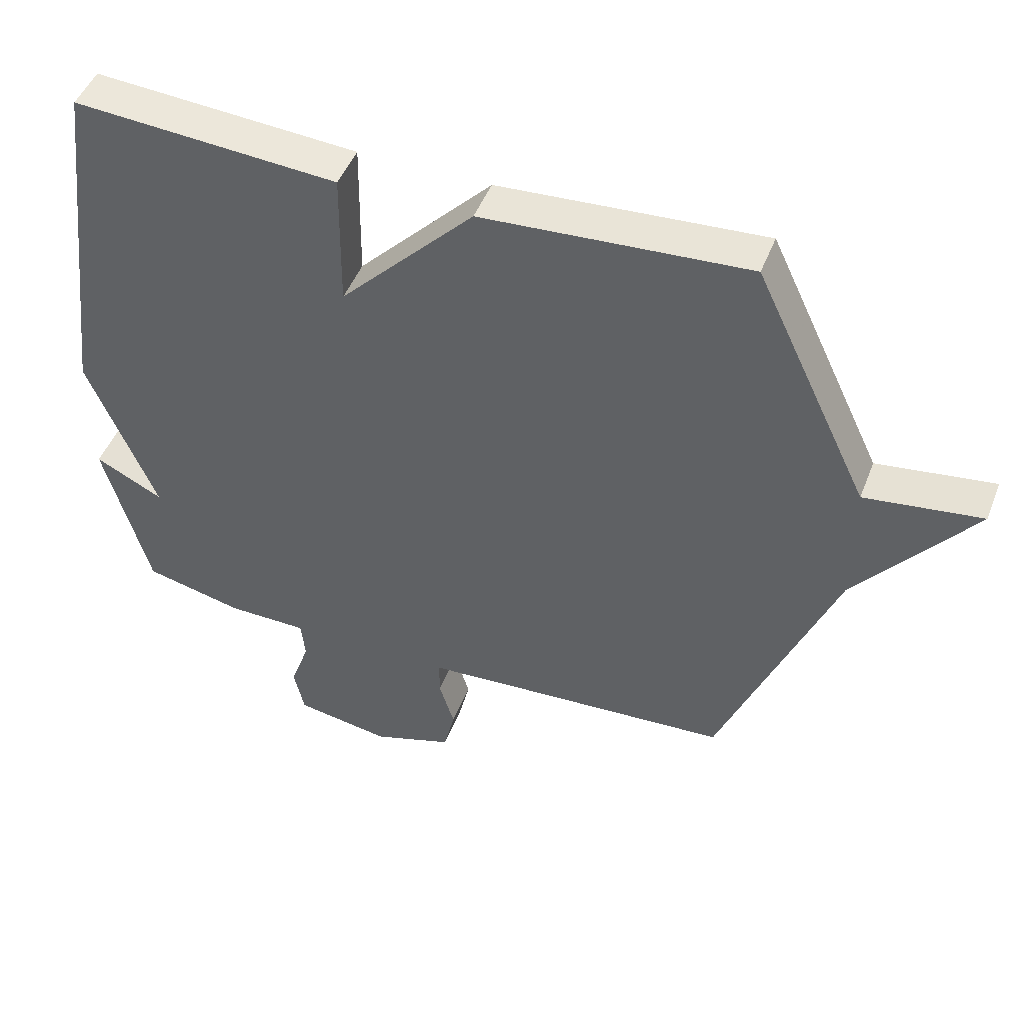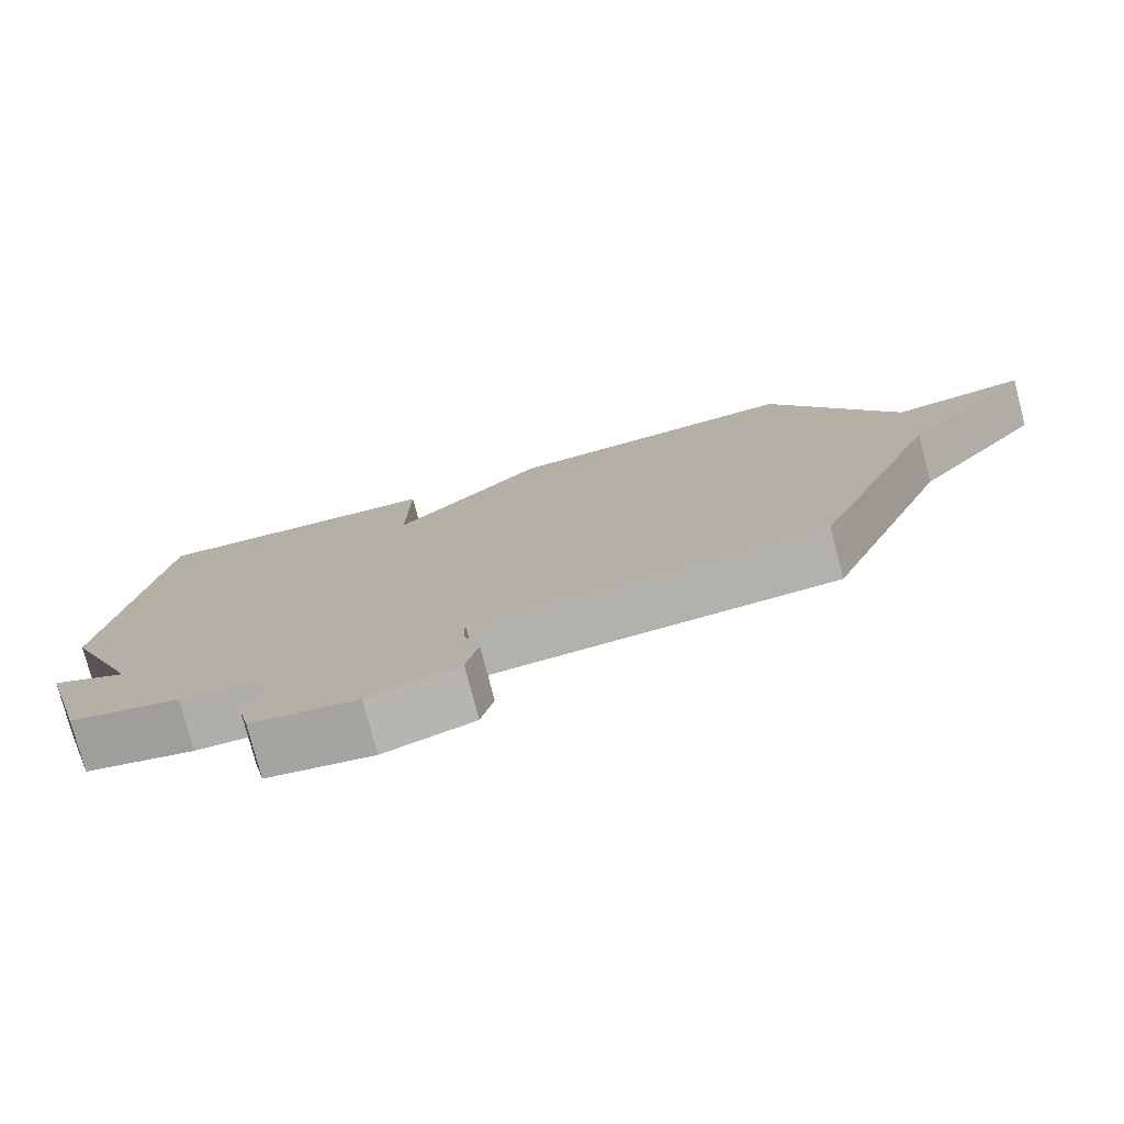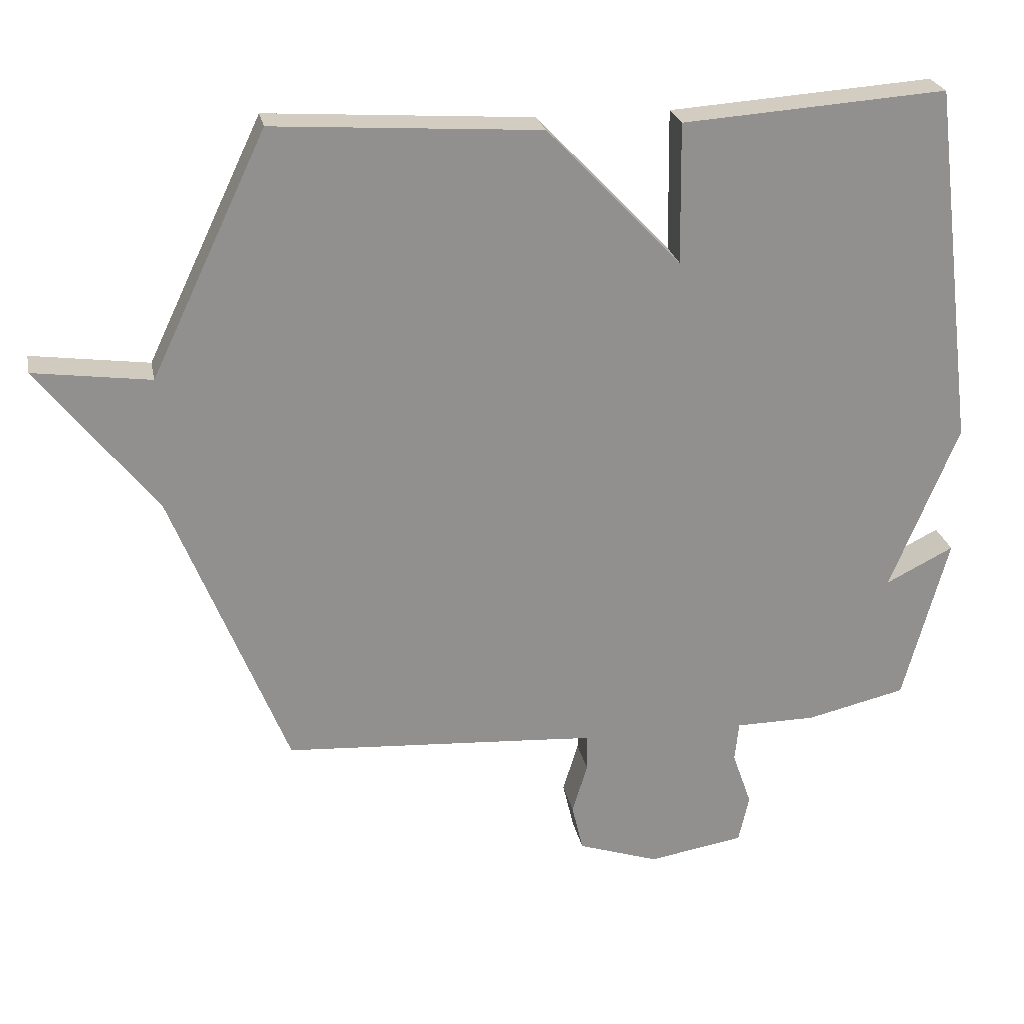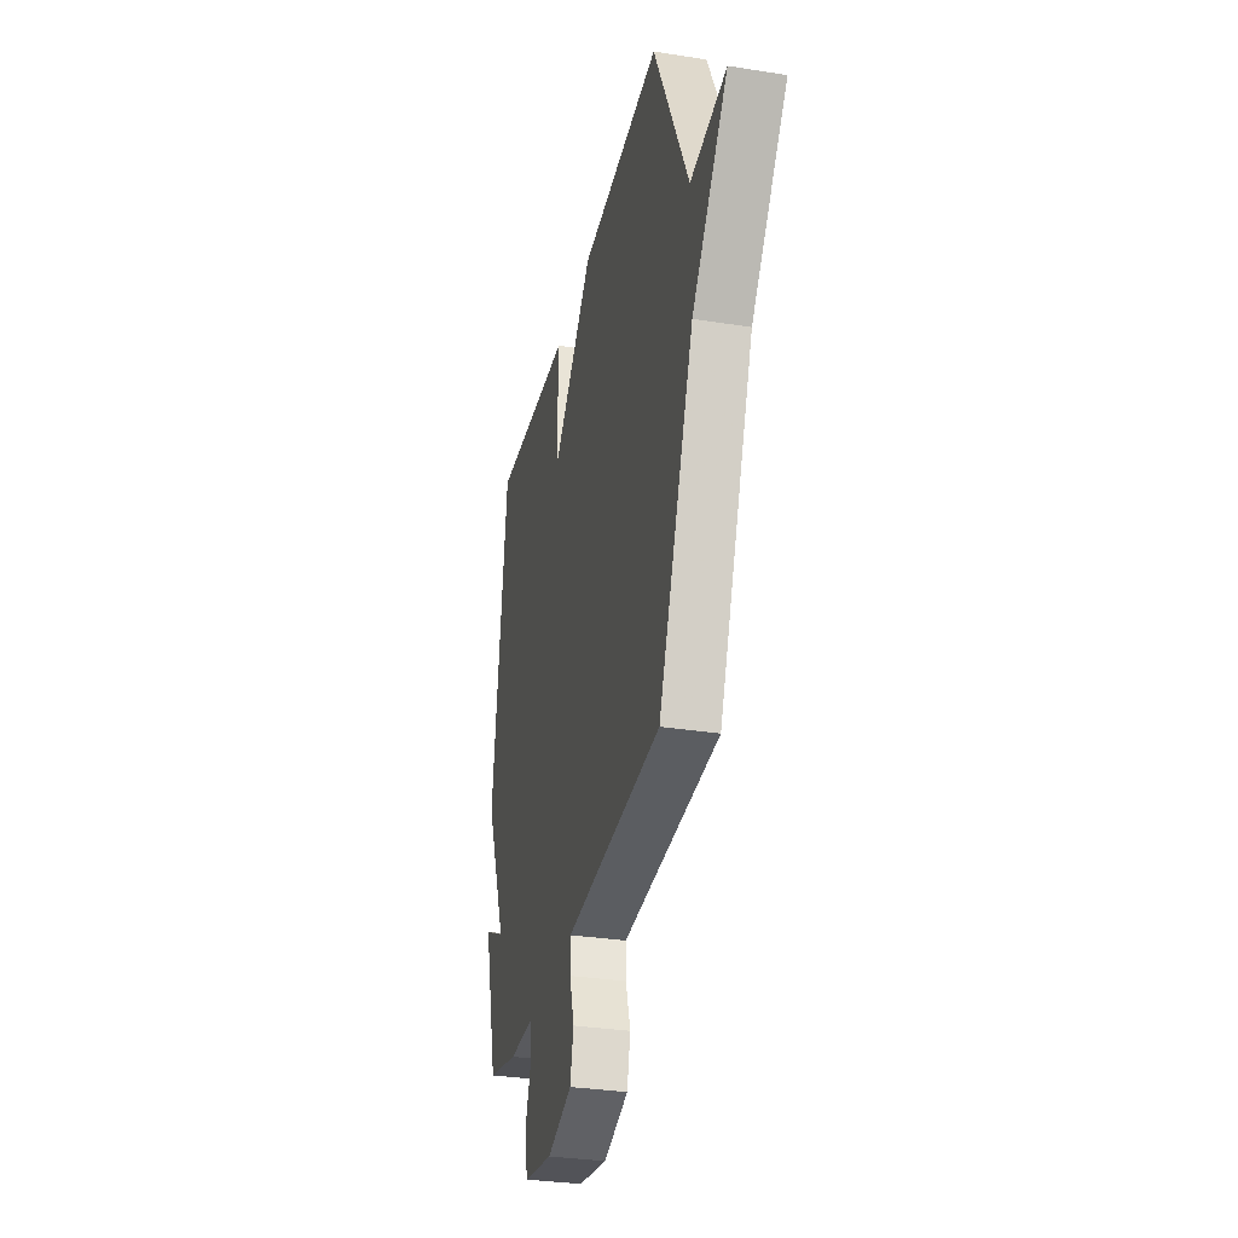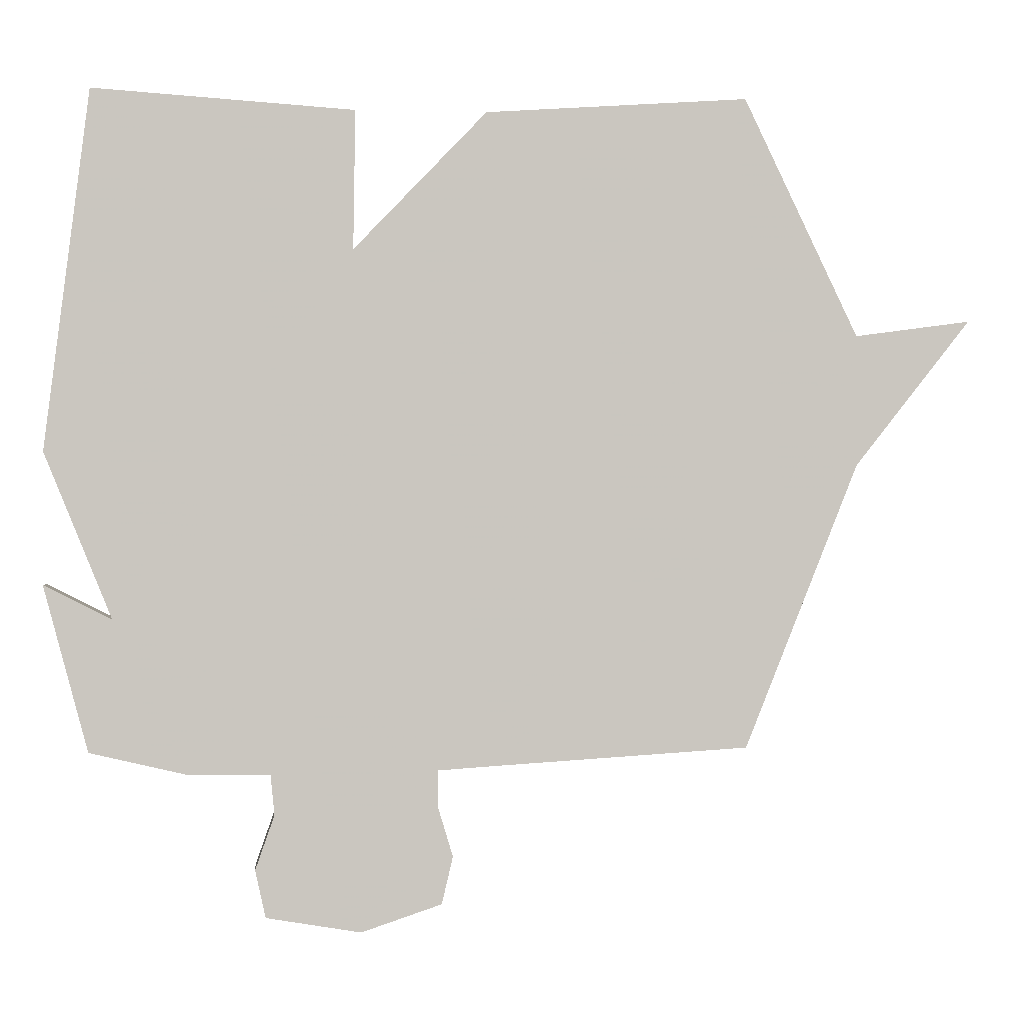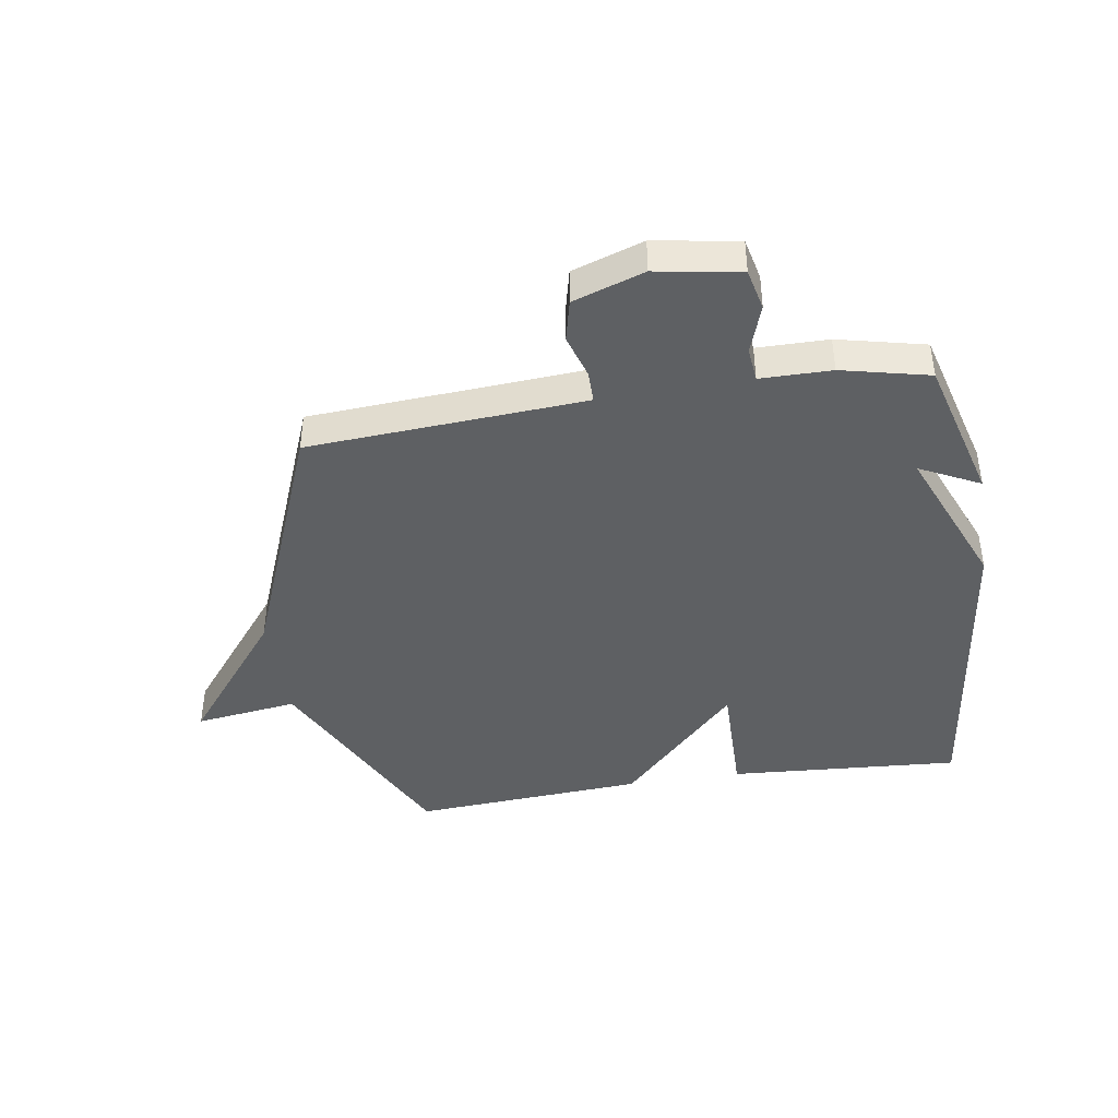
<metadata>
{"format":"obj","ext":"obj","renderer":"f3d","projection":"perspective","resolution":1024,"background":"white","views":[{"elev":47.6,"azim":20.7,"up":"+Z"},{"elev":-77.7,"azim":14.7,"up":"+Z"},{"elev":24.6,"azim":168.8,"up":"+Z"},{"elev":-31.9,"azim":77.3,"up":"+Z"},{"elev":-0.7,"azim":-5.4,"up":"+Z"},{"elev":-42.1,"azim":-171.0,"up":"+Y"}]}
</metadata>
<code>
v 0.5 0.07 -0.5
v 0.112 0.07 -0.525
v 0.025 0.07 -0.531
v 0.025 0.07 -0.586
v 0.048 0.07 -0.662
v 0.031 0.07 -0.734
v -0.091 0.07 -0.775
v -0.235 0.07 -0.751
v -0.251 0.07 -0.679
v -0.222 0.07 -0.596
v -0.228 0.07 -0.536
v -0.35 0.07 -0.535
v -0.5 0.07 -0.5
v -0.568 0.07 -0.248
v -0.465 0.07 -0.3
v -0.568 0.07 -0.048
v -0.5 0.07 0.5
v -0.101 0.07 0.473
v -0.104 0.07 0.261
v 0.099 0.07 0.473
v 0.5 0.07 0.5
v 0.674 0.07 0.135
v 0.851 0.07 0.159
v 0.674 0.07 -0.065
v 0.5 0 -0.5
v 0.112 0 -0.525
v 0.025 0 -0.531
v 0.025 0 -0.586
v 0.048 0 -0.662
v 0.031 0 -0.734
v -0.091 0 -0.775
v -0.235 0 -0.751
v -0.251 0 -0.679
v -0.222 0 -0.596
v -0.228 0 -0.536
v -0.35 0 -0.535
v -0.5 0 -0.5
v -0.568 0 -0.248
v -0.465 0 -0.3
v -0.568 0 -0.048
v -0.5 0 0.5
v -0.101 0 0.473
v -0.104 0 0.261
v 0.099 0 0.473
v 0.5 0 0.5
v 0.674 0 0.135
v 0.851 0 0.159
v 0.674 0 -0.065
f 22 23 24
f 24 1 2
f 22 24 2
f 21 22 2
f 20 21 2
f 19 20 2
f 17 18 19
f 16 17 19
f 15 16 19
f 15 19 2 3
f 13 14 15
f 12 13 15
f 11 12 15
f 11 15 3 4
f 5 6 7
f 4 5 7
f 11 4 7
f 10 11 7
f 7 8 9 10
f 48 47 46
f 26 25 48
f 26 48 46
f 26 46 45
f 26 45 44
f 26 44 43
f 43 42 41
f 43 41 40
f 43 40 39
f 27 26 43 39
f 39 38 37
f 39 37 36
f 39 36 35
f 28 27 39 35
f 31 30 29
f 31 29 28
f 31 28 35
f 31 35 34
f 34 33 32 31
f 1 25 26 2
f 2 26 27 3
f 3 27 28 4
f 4 28 29 5
f 5 29 30 6
f 6 30 31 7
f 7 31 32 8
f 8 32 33 9
f 9 33 34 10
f 10 34 35 11
f 11 35 36 12
f 12 36 37 13
f 13 37 38 14
f 14 38 39 15
f 15 39 40 16
f 16 40 41 17
f 17 41 42 18
f 18 42 43 19
f 19 43 44 20
f 20 44 45 21
f 21 45 46 22
f 22 46 47 23
f 23 47 48 24
f 24 48 25 1

</code>
